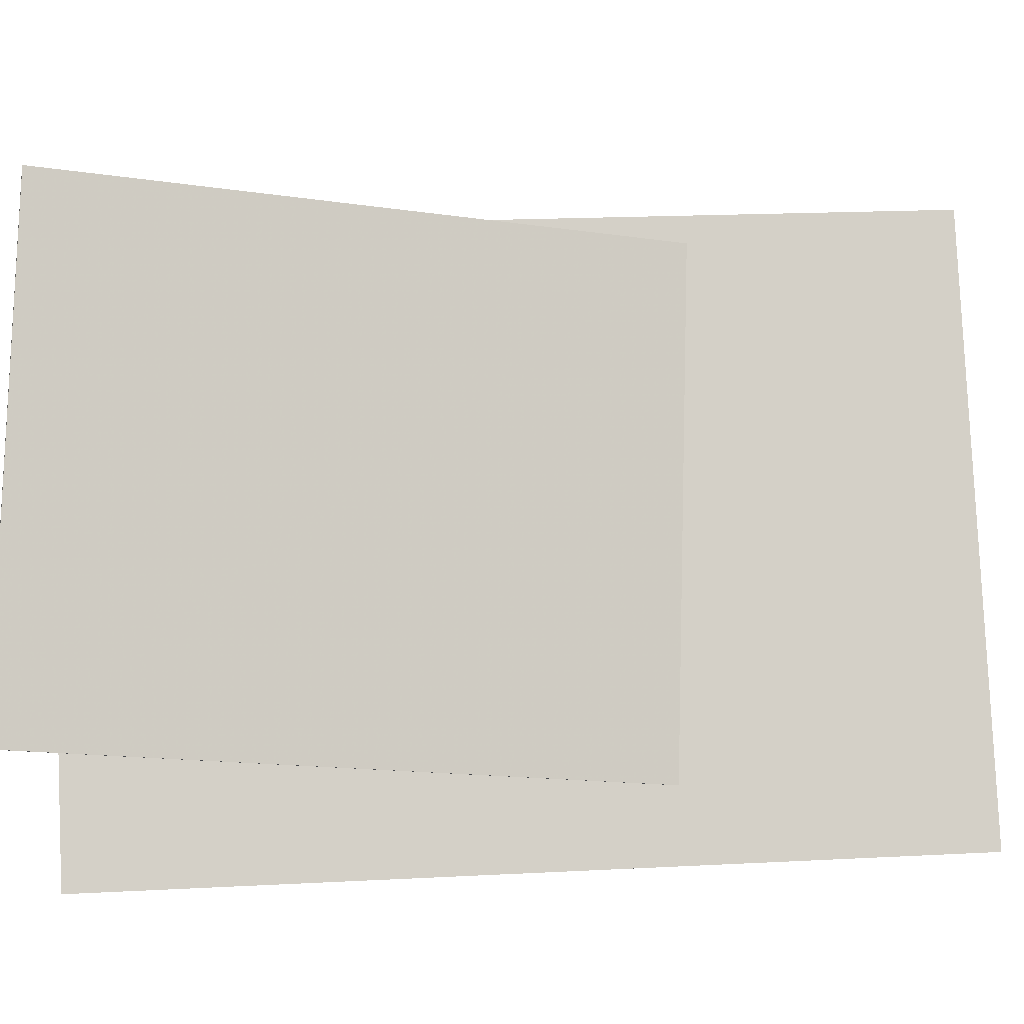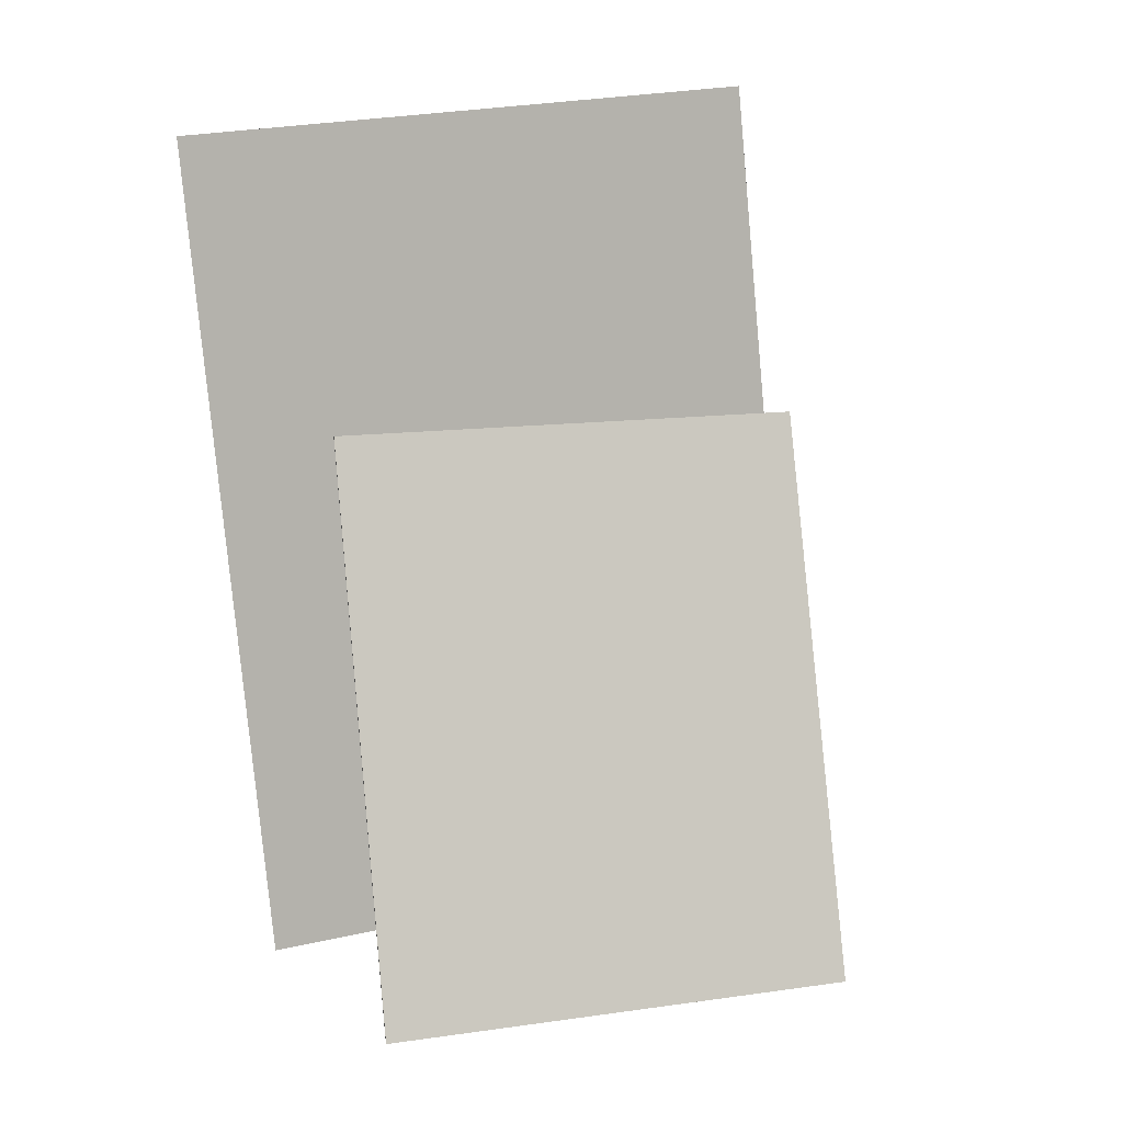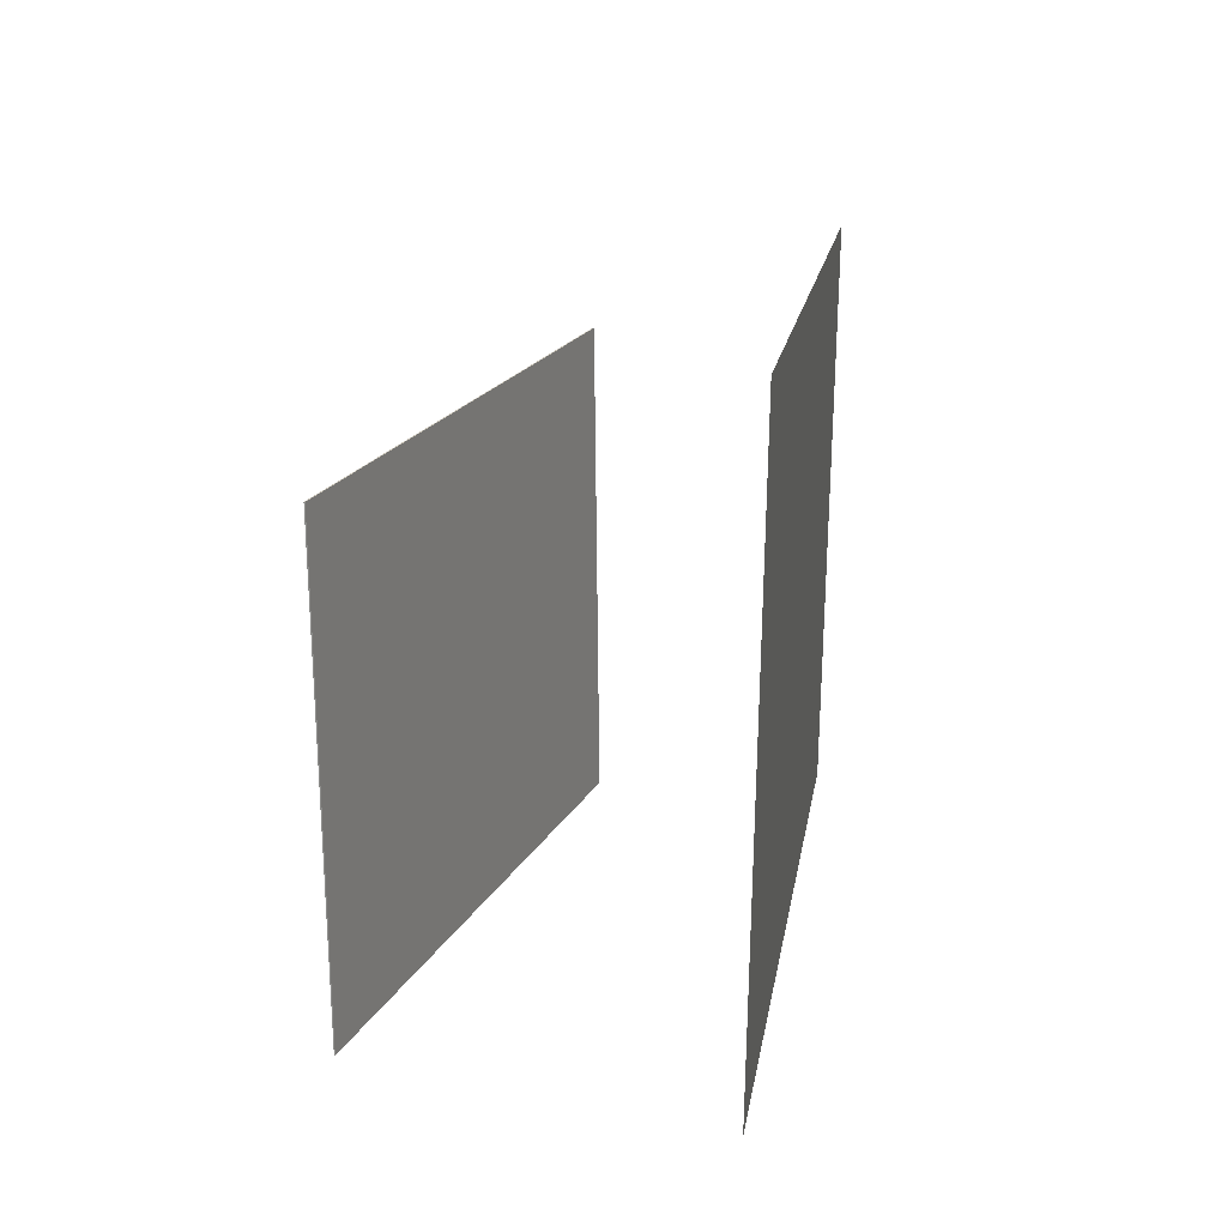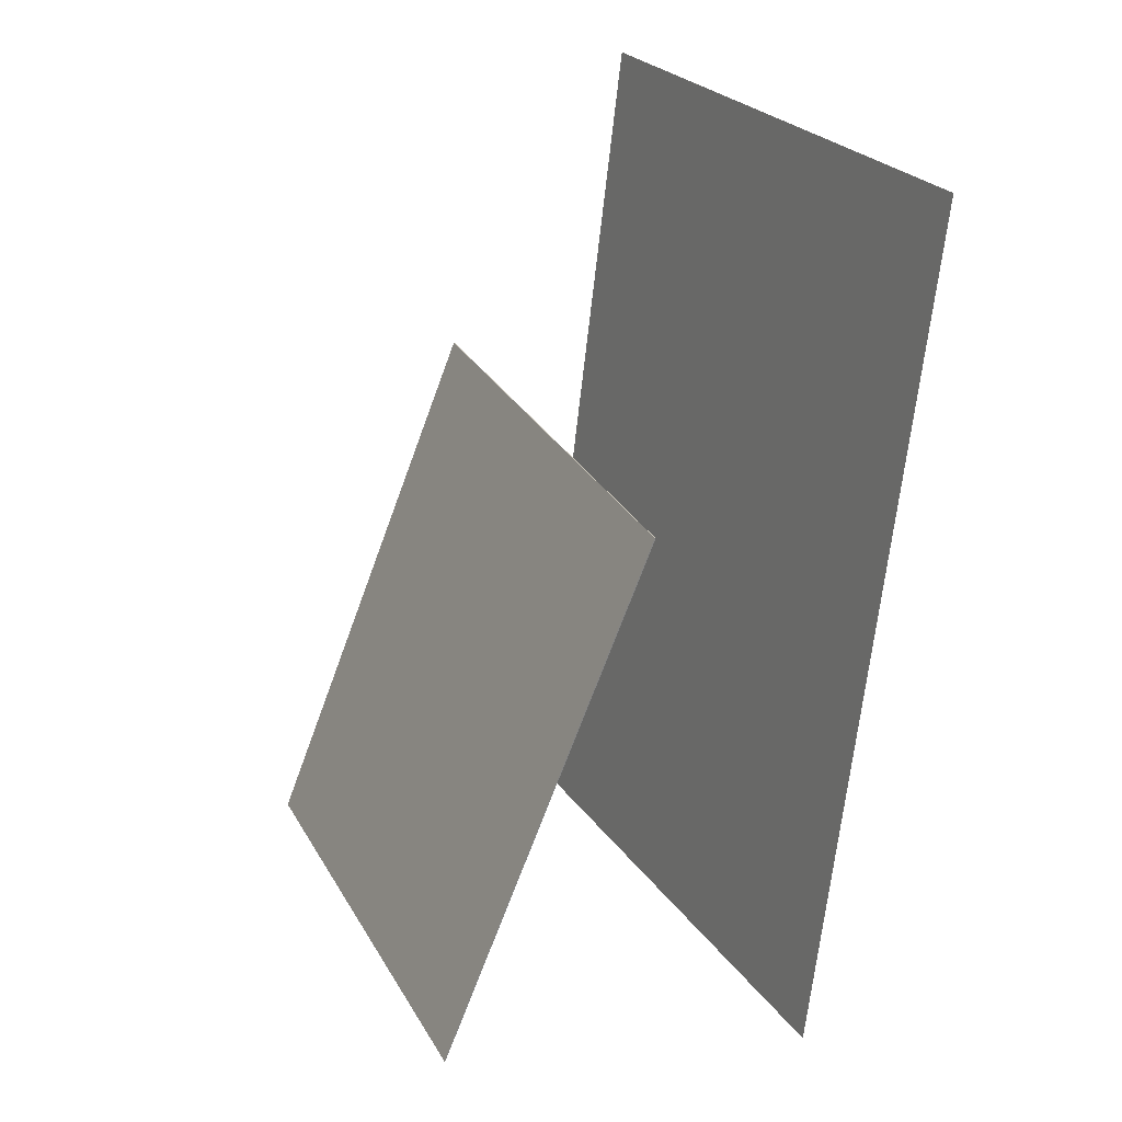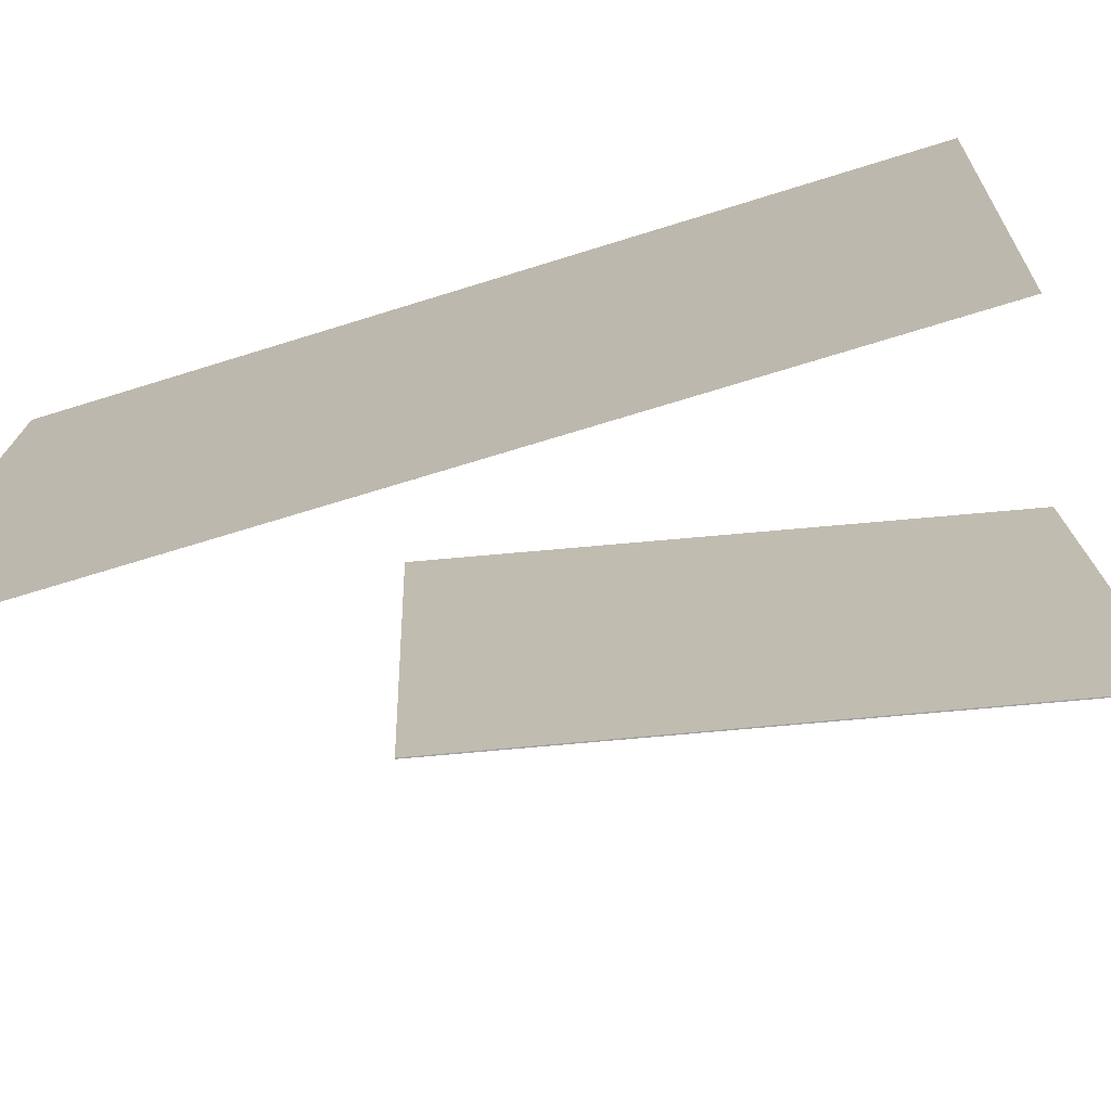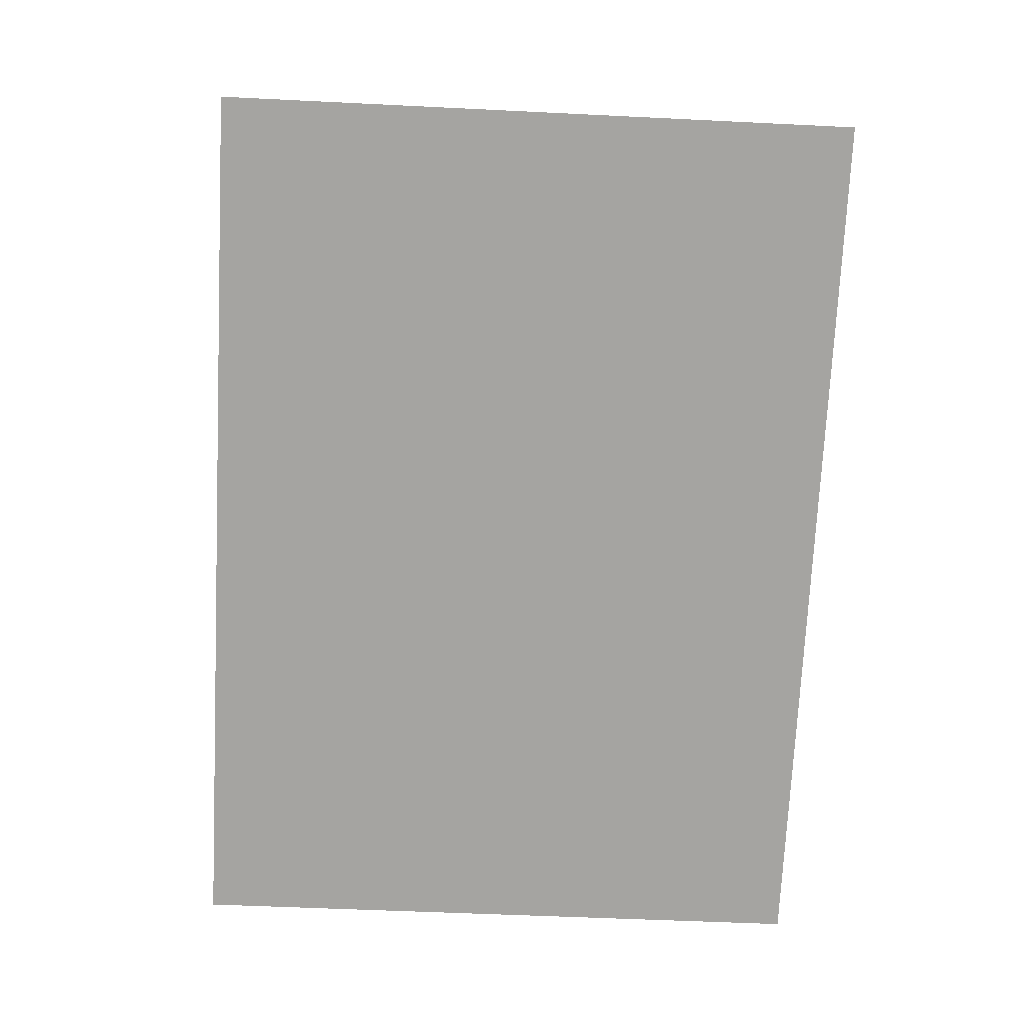
<metadata>
{"format":"obj","ext":"obj","renderer":"f3d","projection":"perspective","resolution":1024,"background":"white","views":[{"elev":-8.7,"azim":93.5,"up":"+Z"},{"elev":17.7,"azim":70.6,"up":"+Y"},{"elev":-71.1,"azim":178.9,"up":"+Y"},{"elev":28.0,"azim":153.6,"up":"+Y"},{"elev":-73.4,"azim":-63.9,"up":"+Z"},{"elev":8.5,"azim":-91.7,"up":"+Y"}]}
</metadata>
<code>
v -0.1204 -0.4077 -0.3583
v -0.1206 -0.4395 0.3251
v -0.1204 -0.4077 -0.3583
v -0.1206 -0.4395 0.3251
v -0.2619 0.5413 -0.3142
v -0.2621 0.5095 0.3692
v -0.2619 0.5413 -0.3142
v -0.2621 0.5095 0.3692
f 1.0 7.0 5.0
f 1.0 3.0 7.0
f 1.0 4.0 3.0
f 1.0 2.0 4.0
f 3.0 8.0 7.0
f 3.0 4.0 8.0
f 5.0 7.0 8.0
f 5.0 8.0 6.0
f 1.0 5.0 6.0
f 1.0 6.0 2.0
f 2.0 6.0 8.0
f 2.0 8.0 4.0
v 0.2617 -0.388 -0.2379
v 0.2468 -0.3753 0.2871
v 0.02596 0.2085 -0.259
v 0.01107 0.2212 0.266
v 0.2629 -0.3875 -0.2379
v 0.248 -0.3748 0.2871
v 0.02712 0.209 -0.259
v 0.01224 0.2217 0.266
f 9.0 15.0 13.0
f 9.0 11.0 15.0
f 9.0 12.0 11.0
f 9.0 10.0 12.0
f 11.0 16.0 15.0
f 11.0 12.0 16.0
f 13.0 15.0 16.0
f 13.0 16.0 14.0
f 9.0 13.0 14.0
f 9.0 14.0 10.0
f 10.0 14.0 16.0
f 10.0 16.0 12.0

</code>
